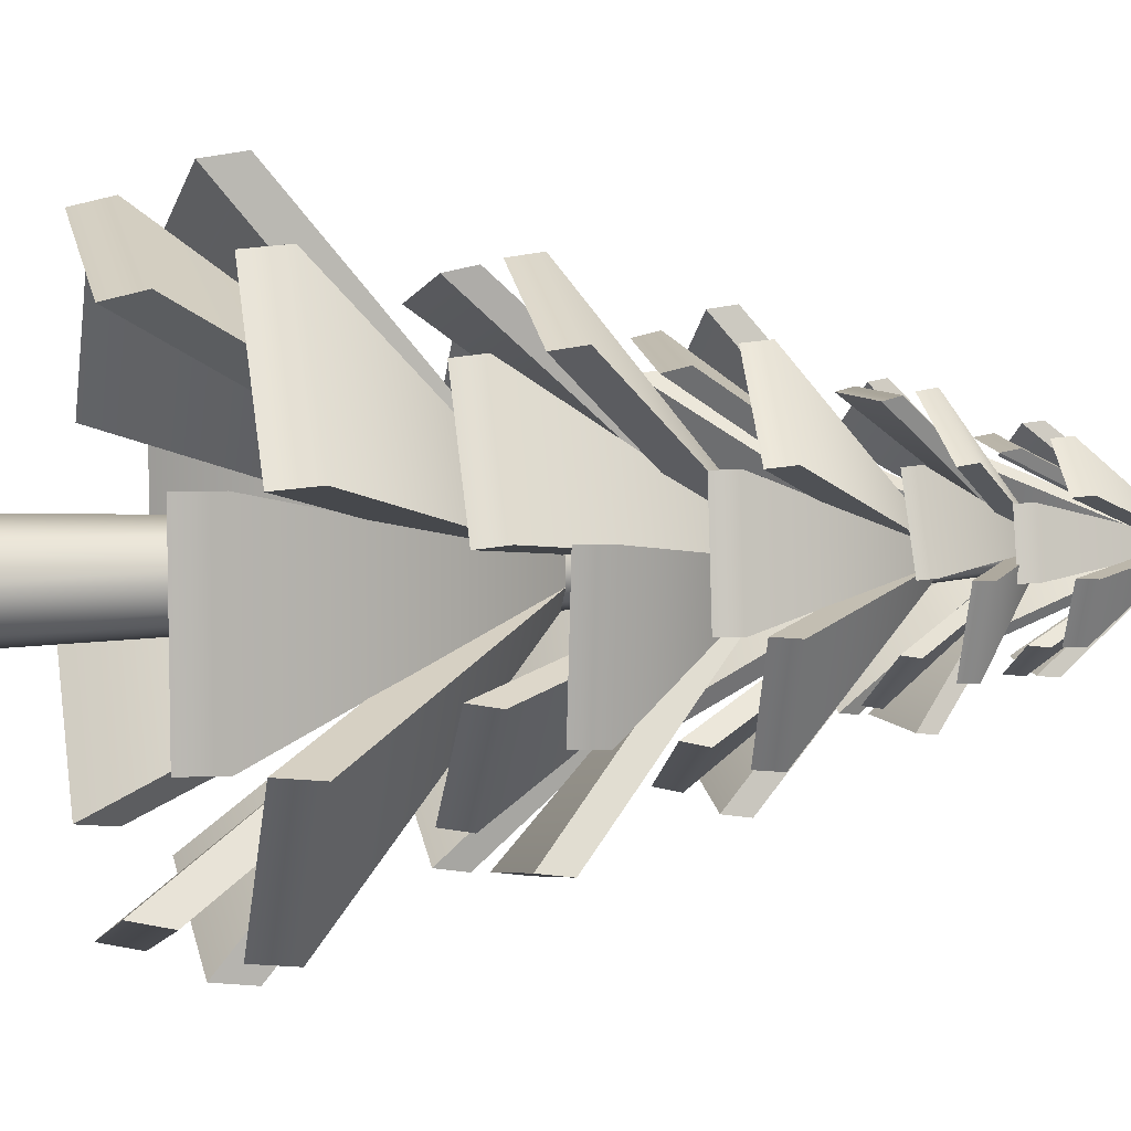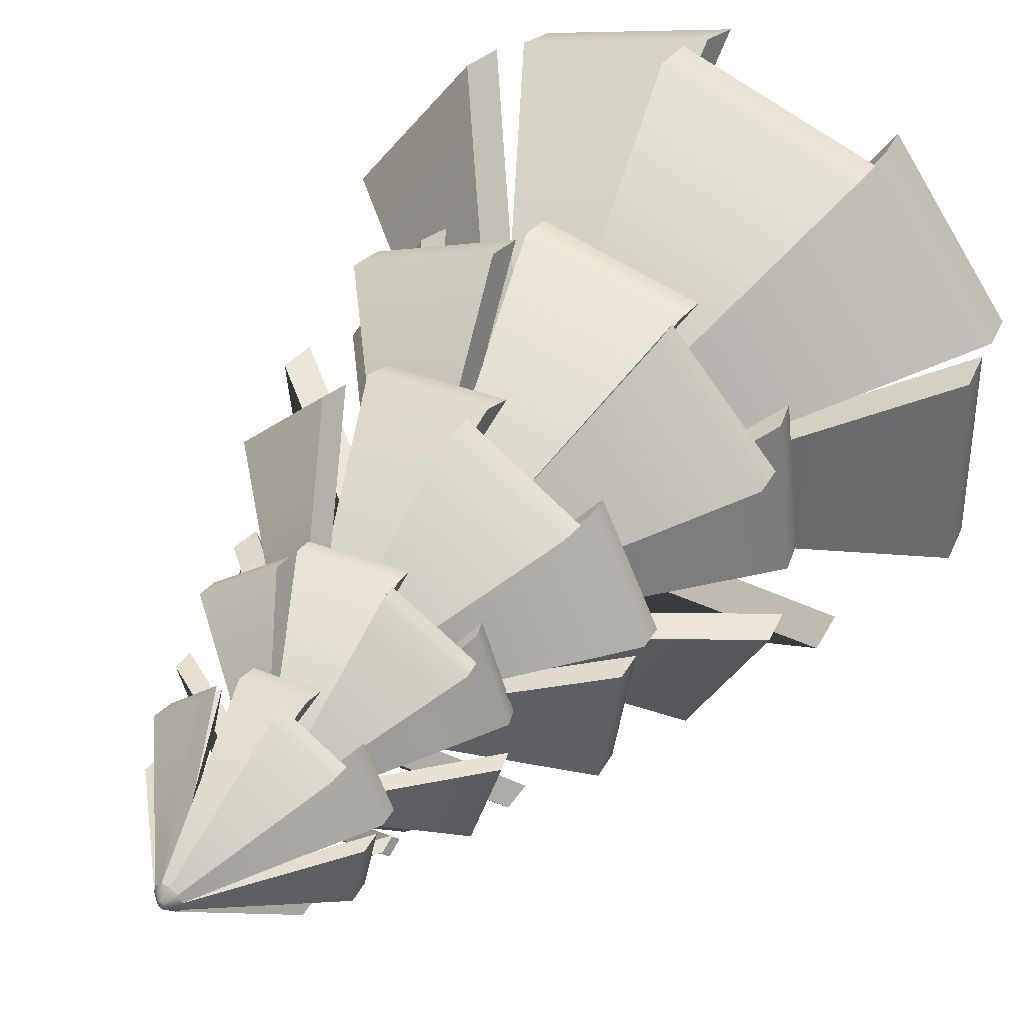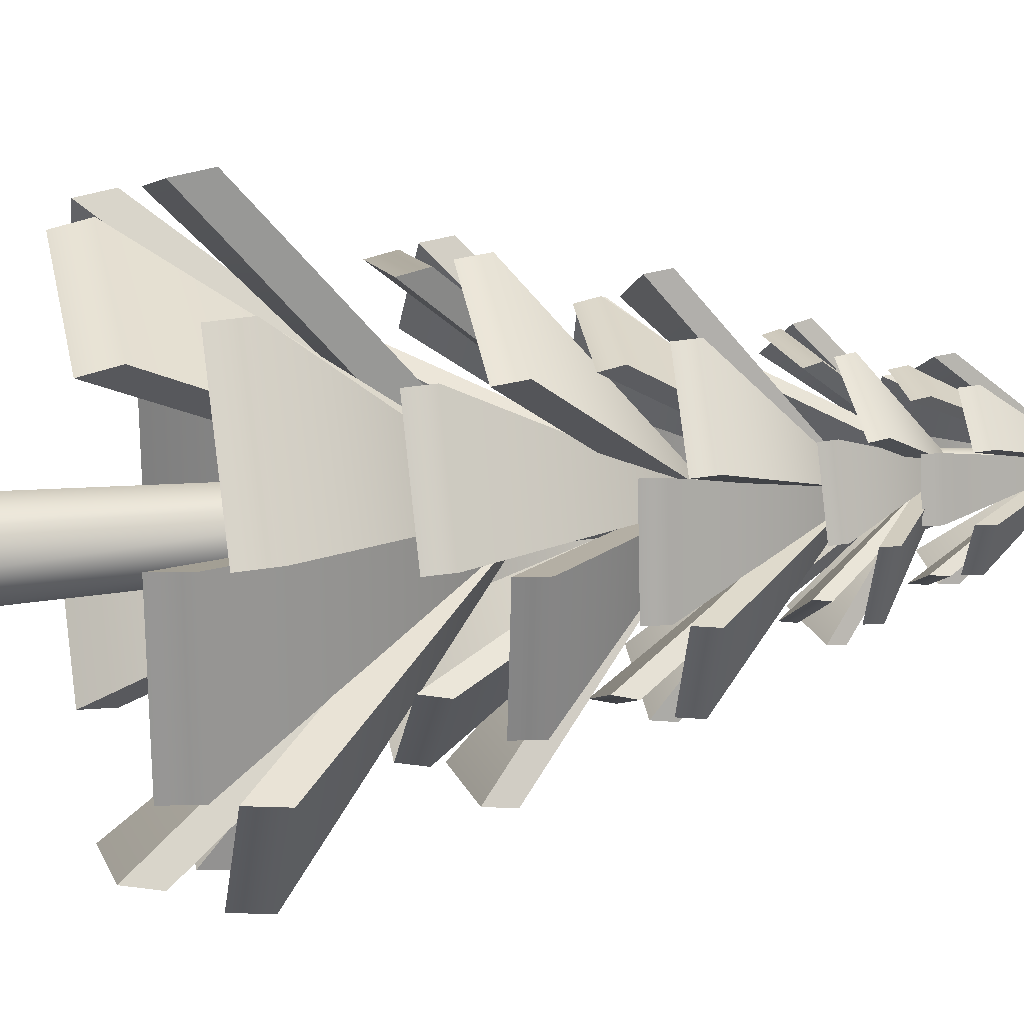
<metadata>
{"format":"obj","ext":"obj","renderer":"f3d","projection":"perspective","resolution":1024,"background":"white","views":[{"elev":7.6,"azim":76.7,"up":"+Z"},{"elev":39.9,"azim":-148.7,"up":"+Z"},{"elev":22.5,"azim":77.8,"up":"+Z"}]}
</metadata>
<code>
o Circle.001_Circle.010
v 0.9188 -0.6376 1.062
v 0.02332 -0.6537 1.353
v -0.02085 0.9484 0.1611
v 0.0737 0.9501 0.1304
v 0.9298 -0.449 1.106
v 0.09011 1.15 0.1622
v -0.02219 1.148 0.1984
v 0.03427 -0.4651 1.397
v -1.449 -0.2072 0.4711
v -1.449 -0.2072 -0.4707
v -0.1738 0.9456 -0.04951
v -0.1738 0.9456 0.04992
v -1.484 -0.002351 0.4711
v -0.2092 1.148 0.06152
v -0.2121 1.145 -0.06294
v -1.484 -0.002351 -0.4707
v 0.00946 -0.5976 -1.343
v 0.905 -0.5815 -1.052
v 0.0737 0.9501 -0.13
v -0.02085 0.9484 -0.1607
v 0.02012 -0.4079 -1.387
v -0.0223 1.148 -0.1976
v 0.08996 1.15 -0.1614
v 0.9156 -0.3917 -1.096
v 1.448 -0.155 0.4711
v 0.895 -0.1649 1.233
v 0.1321 0.9511 0.04992
v 1.47 0.05087 0.4895
v 0.1616 1.154 0.05919
v 0.9166 0.0409 1.251
v -0.8566 -0.4918 1.212
v -1.41 -0.5018 0.4499
v -0.1154 0.9467 0.1304
v -0.8919 -0.2949 1.235
v -0.1399 1.149 0.157
v -1.445 -0.3049 0.4729
v -0.896 -0.1972 -1.233
v -0.000504 -0.1811 -1.524
v -0.1154 0.9467 -0.13
v -0.9094 0.008008 -1.262
v -0.1432 1.145 -0.1587
v -0.01388 0.02414 -1.553
v 1.385 -0.4639 -0.4674
v 1.385 -0.4639 0.4743
v 0.1321 0.9511 -0.04951
v 1.421 -0.2669 -0.4674
v 0.1615 1.154 -0.05879
v 1.421 -0.2669 0.4743
v -0.000504 -0.1811 1.524
v -0.896 -0.1972 1.233
v -0.01388 0.02414 1.554
v -0.9094 0.008008 1.263
v -1.207 -0.6196 -0.2748
v -0.6532 -0.6096 -1.037
v -1.247 -0.4316 -0.3019
v -0.6939 -0.4216 -1.064
v 0.895 -0.1649 -1.233
v 1.448 -0.155 -0.4707
v 0.9166 0.0409 -1.251
v 1.47 0.05087 -0.4891
f 1 2 3 4
f 5 6 7 8
f 2 1 5 8
f 4 3 7 6
f 3 2 8 7
f 1 4 6 5
f 9 10 11 12
f 13 14 15 16
f 10 9 13 16
f 12 11 15 14
f 11 10 16 15
f 9 12 14 13
f 17 18 19 20
f 21 22 23 24
f 18 17 21 24
f 20 19 23 22
f 19 18 24 23
f 17 20 22 21
f 25 26 4 27
f 28 29 6 30
f 26 25 28 30
f 27 4 6 29
f 25 27 29 28
f 4 26 30 6
f 31 32 12 33
f 34 35 14 36
f 32 31 34 36
f 33 12 14 35
f 31 33 35 34
f 12 32 36 14
f 37 38 20 39
f 40 41 22 42
f 38 37 40 42
f 39 20 22 41
f 37 39 41 40
f 20 38 42 22
f 43 44 27 45
f 46 47 29 48
f 44 43 46 48
f 45 27 29 47
f 43 45 47 46
f 27 44 48 29
f 49 50 33 3
f 51 7 35 52
f 50 49 51 52
f 3 33 35 7
f 49 3 7 51
f 33 50 52 35
f 53 54 39 11
f 55 15 41 56
f 54 53 55 56
f 11 39 41 15
f 53 11 15 55
f 39 54 56 41
f 57 58 45 19
f 59 23 47 60
f 58 57 59 60
f 19 45 47 23
f 57 19 23 59
f 45 58 60 47
o Circle.002_Circle.011
v -0.9326 0.5469 0.5083
v -1.009 0.5461 -0.2169
v -0.1181 1.797 -0.03732
v -0.11 1.797 0.03925
v -0.97 0.6924 0.5121
v -0.1391 1.951 0.04929
v -0.1485 1.951 -0.04161
v -1.047 0.6916 -0.2132
v -0.1106 0.9225 -1.185
v 0.6029 0.9305 -1.034
v 0.066 1.799 -0.1194
v -0.009324 1.798 -0.1354
v -0.1073 1.082 -1.209
v -0.01477 1.956 -0.1613
v 0.08002 1.954 -0.1436
v 0.6061 1.09 -1.058
v 1.035 0.6126 0.206
v 0.6704 0.6085 0.8378
v 0.08721 1.8 0.08103
v 0.1257 1.8 0.01432
v 1.063 0.7597 0.2236
v 0.1516 1.955 0.02188
v 0.1061 1.954 0.1011
v 0.6993 0.7556 0.8554
v -0.5757 0.9173 1.011
v -1.064 0.9118 0.4692
v -0.05844 1.798 0.09645
v -0.5955 1.076 1.027
v -0.07252 1.955 0.12
v -1.084 1.071 0.4854
v -0.7635 0.6865 -0.8587
v -0.09745 0.6939 -1.156
v -0.07964 1.798 -0.104
v -0.7775 0.8393 -0.8864
v -0.09822 1.955 -0.1241
v -0.1115 0.8467 -1.183
v 1.091 0.9359 -0.4922
v 1.168 0.9368 0.233
v 0.1176 1.8 -0.06226
v 1.114 1.095 -0.4948
v 0.1415 1.954 -0.07599
v 1.19 1.096 0.2305
v 0.1491 0.687 1.109
v -0.5644 0.679 0.9579
v 0.01689 1.799 0.1124
v 0.1409 0.839 1.139
v 0.01686 1.956 0.1389
v -0.5725 0.831 0.9884
v -1.141 0.911 -0.256
v -0.7766 0.915 -0.8879
v -1.164 1.07 -0.2682
v -0.7994 1.074 -0.9
v 0.4203 0.6057 -0.887
v 0.9086 0.6111 -0.3453
v 0.4452 0.7521 -0.9109
v 0.9336 0.7576 -0.3693
v 0.8037 0.9327 0.8649
v 0.1377 0.9253 1.162
v 0.8118 1.092 0.887
v 0.1458 1.084 1.184
f 61 62 63 64
f 65 66 67 68
f 62 61 65 68
f 64 63 67 66
f 63 62 68 67
f 61 64 66 65
f 69 70 71 72
f 73 74 75 76
f 70 69 73 76
f 72 71 75 74
f 71 70 76 75
f 69 72 74 73
f 77 78 79 80
f 81 82 83 84
f 78 77 81 84
f 80 79 83 82
f 79 78 84 83
f 77 80 82 81
f 85 86 64 87
f 88 89 66 90
f 86 85 88 90
f 87 64 66 89
f 85 87 89 88
f 64 86 90 66
f 91 92 72 93
f 94 95 74 96
f 92 91 94 96
f 93 72 74 95
f 91 93 95 94
f 72 92 96 74
f 97 98 80 99
f 100 101 82 102
f 98 97 100 102
f 99 80 82 101
f 97 99 101 100
f 80 98 102 82
f 103 104 87 105
f 106 107 89 108
f 104 103 106 108
f 105 87 89 107
f 103 105 107 106
f 87 104 108 89
f 109 110 93 63
f 111 67 95 112
f 110 109 111 112
f 63 93 95 67
f 109 63 67 111
f 93 110 112 95
f 113 114 99 71
f 115 75 101 116
f 114 113 115 116
f 71 99 101 75
f 113 71 75 115
f 99 114 116 101
f 117 118 105 79
f 119 83 107 120
f 118 117 119 120
f 79 105 107 83
f 117 79 83 119
f 105 118 120 107
o Circle.003_Circle.012
v 0.4281 1.441 0.7508
v -0.157 1.48 0.8409
v 0.02091 2.48 0.09854
v 0.08269 2.476 0.08902
v 0.4404 1.56 0.7797
v 0.1002 2.601 0.1109
v 0.02684 2.606 0.122
v -0.1447 1.598 0.8698
v -0.9567 1.832 0.1443
v -0.8614 1.826 -0.4412
v -0.05271 2.485 -0.04792
v -0.06277 2.486 0.0139
v -0.9675 1.962 0.1412
v -0.07518 2.615 0.01789
v -0.06454 2.612 -0.05979
v -0.8722 1.956 -0.4444
v 0.1101 1.498 -0.8366
v 0.6363 1.463 -0.5648
v 0.109 2.474 -0.07283
v 0.05346 2.478 -0.1015
v 0.1311 1.616 -0.8621
v 0.06687 2.603 -0.1243
v 0.1328 2.599 -0.09036
v 0.6574 1.581 -0.5903
v 0.8415 1.713 0.4382
v 0.421 1.741 0.8558
v 0.1271 2.473 0.04493
v 0.8639 1.841 0.4522
v 0.1551 2.599 0.05405
v 0.4434 1.869 0.8698
v -0.6793 1.627 0.6645
v -0.9457 1.645 0.1346
v -0.03465 2.484 0.06985
v -0.6931 1.753 0.6756
v -0.04181 2.613 0.08428
v -0.9594 1.77 0.1457
v -0.4409 1.798 -0.8588
v 0.1442 1.759 -0.9489
v -0.008317 2.482 -0.09201
v -0.4353 1.927 -0.8783
v -0.01212 2.608 -0.1124
v 0.1498 1.888 -0.9684
v 0.8807 1.516 -0.1524
v 0.7854 1.522 0.4332
v 0.1371 2.473 -0.01689
v 0.9138 1.637 -0.1483
v 0.167 2.599 -0.01931
v 0.8185 1.644 0.4373
v -0.1641 1.779 0.9459
v -0.6903 1.814 0.6742
v -0.1645 1.909 0.9635
v -0.6908 1.944 0.6917
v -0.7526 1.555 -0.2955
v -0.3321 1.527 -0.7131
v -0.7651 1.675 -0.3162
v -0.3446 1.647 -0.7338
v 0.6704 1.724 -0.6772
v 0.9368 1.706 -0.1473
v 0.6966 1.852 -0.686
v 0.9629 1.834 -0.1562
f 121 122 123 124
f 125 126 127 128
f 122 121 125 128
f 124 123 127 126
f 123 122 128 127
f 121 124 126 125
f 129 130 131 132
f 133 134 135 136
f 130 129 133 136
f 132 131 135 134
f 131 130 136 135
f 129 132 134 133
f 137 138 139 140
f 141 142 143 144
f 138 137 141 144
f 140 139 143 142
f 139 138 144 143
f 137 140 142 141
f 145 146 124 147
f 148 149 126 150
f 146 145 148 150
f 147 124 126 149
f 145 147 149 148
f 124 146 150 126
f 151 152 132 153
f 154 155 134 156
f 152 151 154 156
f 153 132 134 155
f 151 153 155 154
f 132 152 156 134
f 157 158 140 159
f 160 161 142 162
f 158 157 160 162
f 159 140 142 161
f 157 159 161 160
f 140 158 162 142
f 163 164 147 165
f 166 167 149 168
f 164 163 166 168
f 165 147 149 167
f 163 165 167 166
f 147 164 168 149
f 169 170 153 123
f 171 127 155 172
f 170 169 171 172
f 123 153 155 127
f 169 123 127 171
f 153 170 172 155
f 173 174 159 131
f 175 135 161 176
f 174 173 175 176
f 131 159 161 135
f 173 131 135 175
f 159 174 176 161
f 177 178 165 139
f 179 143 167 180
f 178 177 179 180
f 139 165 167 143
f 177 139 143 179
f 165 178 180 167
o Circle.004_Circle.013
v -0.4968 2.217 0.4027
v -0.6318 2.21 -0.002033
v -0.1814 2.994 0.001744
v -0.1671 2.995 0.04447
v -0.5266 2.299 0.411
v -0.192 3.083 0.05549
v -0.2088 3.082 0.004741
v -0.6616 2.292 0.00636
v -0.2671 2.482 -0.6641
v 0.1566 2.533 -0.6673
v -0.08731 3.007 -0.0683
v -0.132 3.002 -0.06795
v -0.2782 2.575 -0.6764
v -0.1482 3.093 -0.08041
v -0.09208 3.098 -0.0822
v 0.1455 2.625 -0.6796
v 0.578 2.379 -0.0167
v 0.4512 2.356 0.39
v -0.04999 3.009 0.04357
v -0.0366 3.011 0.000626
v 0.5875 2.467 -0.00872
v -0.03064 3.103 0.003324
v -0.04643 3.1 0.0543
v 0.4606 2.443 0.398
v -0.2539 2.457 0.6488
v -0.5992 2.421 0.4007
v -0.1306 2.999 0.07067
v -0.273 2.548 0.6622
v -0.1455 3.089 0.08756
v -0.6183 2.512 0.4141
v -0.5819 2.305 -0.3981
v -0.2416 2.35 -0.6514
v -0.168 2.997 -0.0412
v -0.6029 2.393 -0.4105
v -0.1909 3.087 -0.04867
v -0.2627 2.438 -0.6639
v 0.5019 2.569 -0.4193
v 0.6369 2.576 -0.01458
v -0.05085 3.011 -0.0421
v 0.5043 2.663 -0.4218
v -0.04866 3.102 -0.05133
v 0.6392 2.67 -0.01716
v 0.1844 2.369 0.6113
v -0.2392 2.319 0.6146
v -0.08592 3.004 0.07032
v 0.1741 2.457 0.6313
v -0.09241 3.096 0.08714
v -0.2495 2.407 0.6346
v -0.7342 2.413 -0.00399
v -0.6073 2.437 -0.4107
v -0.7586 2.504 -0.006364
v -0.6317 2.528 -0.4131
v 0.09179 2.333 -0.5639
v 0.4371 2.369 -0.3158
v 0.09375 2.419 -0.5792
v 0.439 2.455 -0.3311
v 0.51 2.553 0.3921
v 0.1698 2.507 0.6455
v 0.5074 2.646 0.4054
v 0.1672 2.6 0.6588
f 181 182 183 184
f 185 186 187 188
f 182 181 185 188
f 184 183 187 186
f 183 182 188 187
f 181 184 186 185
f 189 190 191 192
f 193 194 195 196
f 190 189 193 196
f 192 191 195 194
f 191 190 196 195
f 189 192 194 193
f 197 198 199 200
f 201 202 203 204
f 198 197 201 204
f 200 199 203 202
f 199 198 204 203
f 197 200 202 201
f 205 206 184 207
f 208 209 186 210
f 206 205 208 210
f 207 184 186 209
f 205 207 209 208
f 184 206 210 186
f 211 212 192 213
f 214 215 194 216
f 212 211 214 216
f 213 192 194 215
f 211 213 215 214
f 192 212 216 194
f 217 218 200 219
f 220 221 202 222
f 218 217 220 222
f 219 200 202 221
f 217 219 221 220
f 200 218 222 202
f 223 224 207 225
f 226 227 209 228
f 224 223 226 228
f 225 207 209 227
f 223 225 227 226
f 207 224 228 209
f 229 230 213 183
f 231 187 215 232
f 230 229 231 232
f 183 213 215 187
f 229 183 187 231
f 213 230 232 215
f 233 234 219 191
f 235 195 221 236
f 234 233 235 236
f 191 219 221 195
f 233 191 195 235
f 219 234 236 221
f 237 238 225 199
f 239 203 227 240
f 238 237 239 240
f 199 225 227 203
f 237 199 203 239
f 225 238 240 227
o Circle.010_Circle.014
v -0.4883 2.851 -0.1987
v -0.2601 2.85 -0.4028
v -0.09481 3.599 -0.05035
v -0.1189 3.6 -0.0288
v -0.4979 2.939 -0.21
v -0.1285 3.693 -0.03565
v -0.09984 3.693 -0.06116
v -0.2696 2.938 -0.4141
v 0.2925 3.068 -0.3327
v 0.4161 3.067 -0.05255
v -0.02166 3.599 -0.007766
v -0.03471 3.599 -0.03735
v 0.3024 3.164 -0.3368
v -0.02623 3.694 -0.04497
v -0.009039 3.692 -0.008321
v 0.426 3.164 -0.05665
v 0.09768 2.874 0.3975
v -0.2069 2.876 0.4285
v -0.08475 3.599 0.04865
v -0.05259 3.599 0.04539
v 0.09969 2.963 0.4123
v -0.04784 3.693 0.05666
v -0.08599 3.693 0.0606
v -0.2049 2.965 0.4432
v -0.5696 3.073 0.04759
v -0.505 3.073 -0.2517
v -0.1257 3.6 0.002806
v -0.579 3.169 0.04544
v -0.1362 3.695 0.004389
v -0.5144 3.169 -0.2539
v 0.01972 2.931 -0.476
v 0.2844 2.93 -0.322
v -0.06265 3.599 -0.05361
v 0.02666 3.024 -0.487
v -0.05939 3.694 -0.06427
v 0.2913 3.022 -0.333
v 0.3514 3.068 0.2468
v 0.1232 3.069 0.4509
v -0.02849 3.599 0.02383
v 0.3588 3.164 0.2543
v -0.01697 3.692 0.02922
v 0.1305 3.165 0.4584
v -0.4267 2.928 0.3177
v -0.5503 2.929 0.03754
v -0.1127 3.6 0.03239
v -0.4381 3.02 0.323
v -0.1208 3.694 0.03949
v -0.5617 3.021 0.04282
v -0.2767 3.071 -0.4558
v 0.02788 3.07 -0.4868
v -0.2772 3.168 -0.4659
v 0.02741 3.166 -0.4969
v 0.3193 2.873 -0.07994
v 0.2546 2.873 0.2194
v 0.3344 2.961 -0.07677
v 0.2698 2.961 0.2225
v -0.1814 3.071 0.4818
v -0.4461 3.072 0.3278
v -0.186 3.167 0.4906
v -0.4506 3.169 0.3366
v -0.09029 3.736 -0.01214
v -0.08189 3.736 -0.01961
v -0.06034 3.737 -0.01486
v -0.05531 3.736 -0.004135
v -0.06667 3.736 0.01489
v -0.07784 3.736 0.01605
v -0.09255 3.737 -0.000414
v -0.07005 3.737 -0.02051
v -0.05763 3.736 0.006855
v -0.08802 3.737 0.009863
v -0.07405 3.737 -0.002373
f 241 242 243 244
f 245 246 247 248
f 242 241 245 248
f 244 243 247 246
f 243 242 248 247
f 241 244 246 245
f 249 250 251 252
f 253 254 255 256
f 250 249 253 256
f 252 251 255 254
f 251 250 256 255
f 249 252 254 253
f 257 258 259 260
f 261 262 263 264
f 258 257 261 264
f 260 259 263 262
f 259 258 264 263
f 257 260 262 261
f 265 266 244 267
f 268 269 246 270
f 266 265 268 270
f 267 244 246 269
f 265 267 269 268
f 244 266 270 246
f 271 272 252 273
f 274 275 254 276
f 272 271 274 276
f 273 252 254 275
f 271 273 275 274
f 252 272 276 254
f 277 278 260 279
f 280 281 262 282
f 278 277 280 282
f 279 260 262 281
f 277 279 281 280
f 260 278 282 262
f 283 284 267 285
f 286 287 269 288
f 284 283 286 288
f 285 267 269 287
f 283 285 287 286
f 267 284 288 269
f 289 290 273 243
f 291 247 275 292
f 290 289 291 292
f 243 273 275 247
f 289 243 247 291
f 273 290 292 275
f 293 294 279 251
f 295 255 281 296
f 294 293 295 296
f 251 279 281 255
f 293 251 255 295
f 279 294 296 281
f 297 298 285 259
f 299 263 287 300
f 298 297 299 300
f 259 285 287 263
f 297 259 263 299
f 285 298 300 287
f 246 301 302 247
f 254 303 304 255
f 262 305 306 263
f 269 307 301 246
f 275 308 303 254
f 281 309 305 262
f 287 310 307 269
f 247 302 308 275
f 255 304 309 281
f 263 306 310 287
f 309 311 305
f 305 311 306
f 306 311 310
f 310 311 307
f 307 311 301
f 301 311 302
f 302 311 308
f 308 311 303
f 303 311 304
f 304 311 309
o Cylinder.002
v -0.1129 3.112 -0.08855
v -0.06194 3.674 -0.04737
v -0.02844 3.674 -0.03349
v -0.05033 3.112 -0.06262
v -0.01457 3.674 1e-06
v -0.02439 3.112 1e-06
v -0.02844 3.674 0.0335
v -0.05033 3.112 0.06262
v -0.06194 3.674 0.04737
v -0.1129 3.112 0.08856
v -0.09543 3.674 0.0335
v -0.1756 3.112 0.06262
v -0.1093 3.674 1e-06
v -0.2015 3.112 1e-06
v -0.09543 3.674 -0.03349
v -0.1756 3.112 -0.06262
v -0.2654 -1.351 -0.1866
v -0.1639 1.15 -0.1247
v -0.03924 1.15 -0.1764
v -0.07876 -1.351 -0.2639
v -0.3427 -1.351 -0
v -0.2156 1.15 0
v -0.2654 -1.351 0.1866
v -0.1639 1.15 0.1247
v -0.07876 -1.351 0.2639
v -0.03924 1.15 0.1764
v 0.1079 -1.351 0.1866
v 0.08546 1.15 0.1247
v 0.1852 -1.351 -0
v 0.1371 1.15 0
v 0.1079 -1.351 -0.1866
v 0.08546 1.15 -0.1247
v -0.1262 1.944 -0.1001
v -0.02611 1.944 -0.1416
v -0.1677 1.944 0
v -0.1262 1.944 0.1001
v -0.02611 1.944 0.1416
v 0.07403 1.944 0.1001
v 0.1155 1.944 0
v 0.07403 1.944 -0.1001
v -0.05631 2.619 -0.07845
v 0.02214 2.619 -0.1109
v -0.0888 2.619 0
v -0.05631 2.619 0.07845
v 0.02214 2.619 0.1109
v 0.1006 2.619 0.07845
v 0.1331 2.619 0
v 0.1006 2.619 -0.07845
v -0.07876 -1.351 -0
f 312 313 314 315
f 315 314 316 317
f 317 316 318 319
f 319 318 320 321
f 321 320 322 323
f 323 322 324 325
f 325 324 326 327
f 327 326 313 312
f 328 329 330 331
f 332 333 329 328
f 334 335 333 332
f 336 337 335 334
f 338 339 337 336
f 340 341 339 338
f 342 343 341 340
f 329 344 345 330
f 333 346 344 329
f 335 347 346 333
f 337 348 347 335
f 339 349 348 337
f 341 350 349 339
f 343 351 350 341
f 330 345 351 343
f 344 352 353 345
f 346 354 352 344
f 347 355 354 346
f 348 356 355 347
f 349 357 356 348
f 350 358 357 349
f 351 359 358 350
f 345 353 359 351
f 352 327 312 353
f 354 325 327 352
f 355 323 325 354
f 356 321 323 355
f 357 319 321 356
f 358 317 319 357
f 359 315 317 358
f 353 312 315 359
f 331 330 343 342
f 331 342 360
f 342 340 360
f 340 338 360
f 338 336 360
f 336 334 360
f 334 332 360
f 332 328 360
f 328 331 360

</code>
